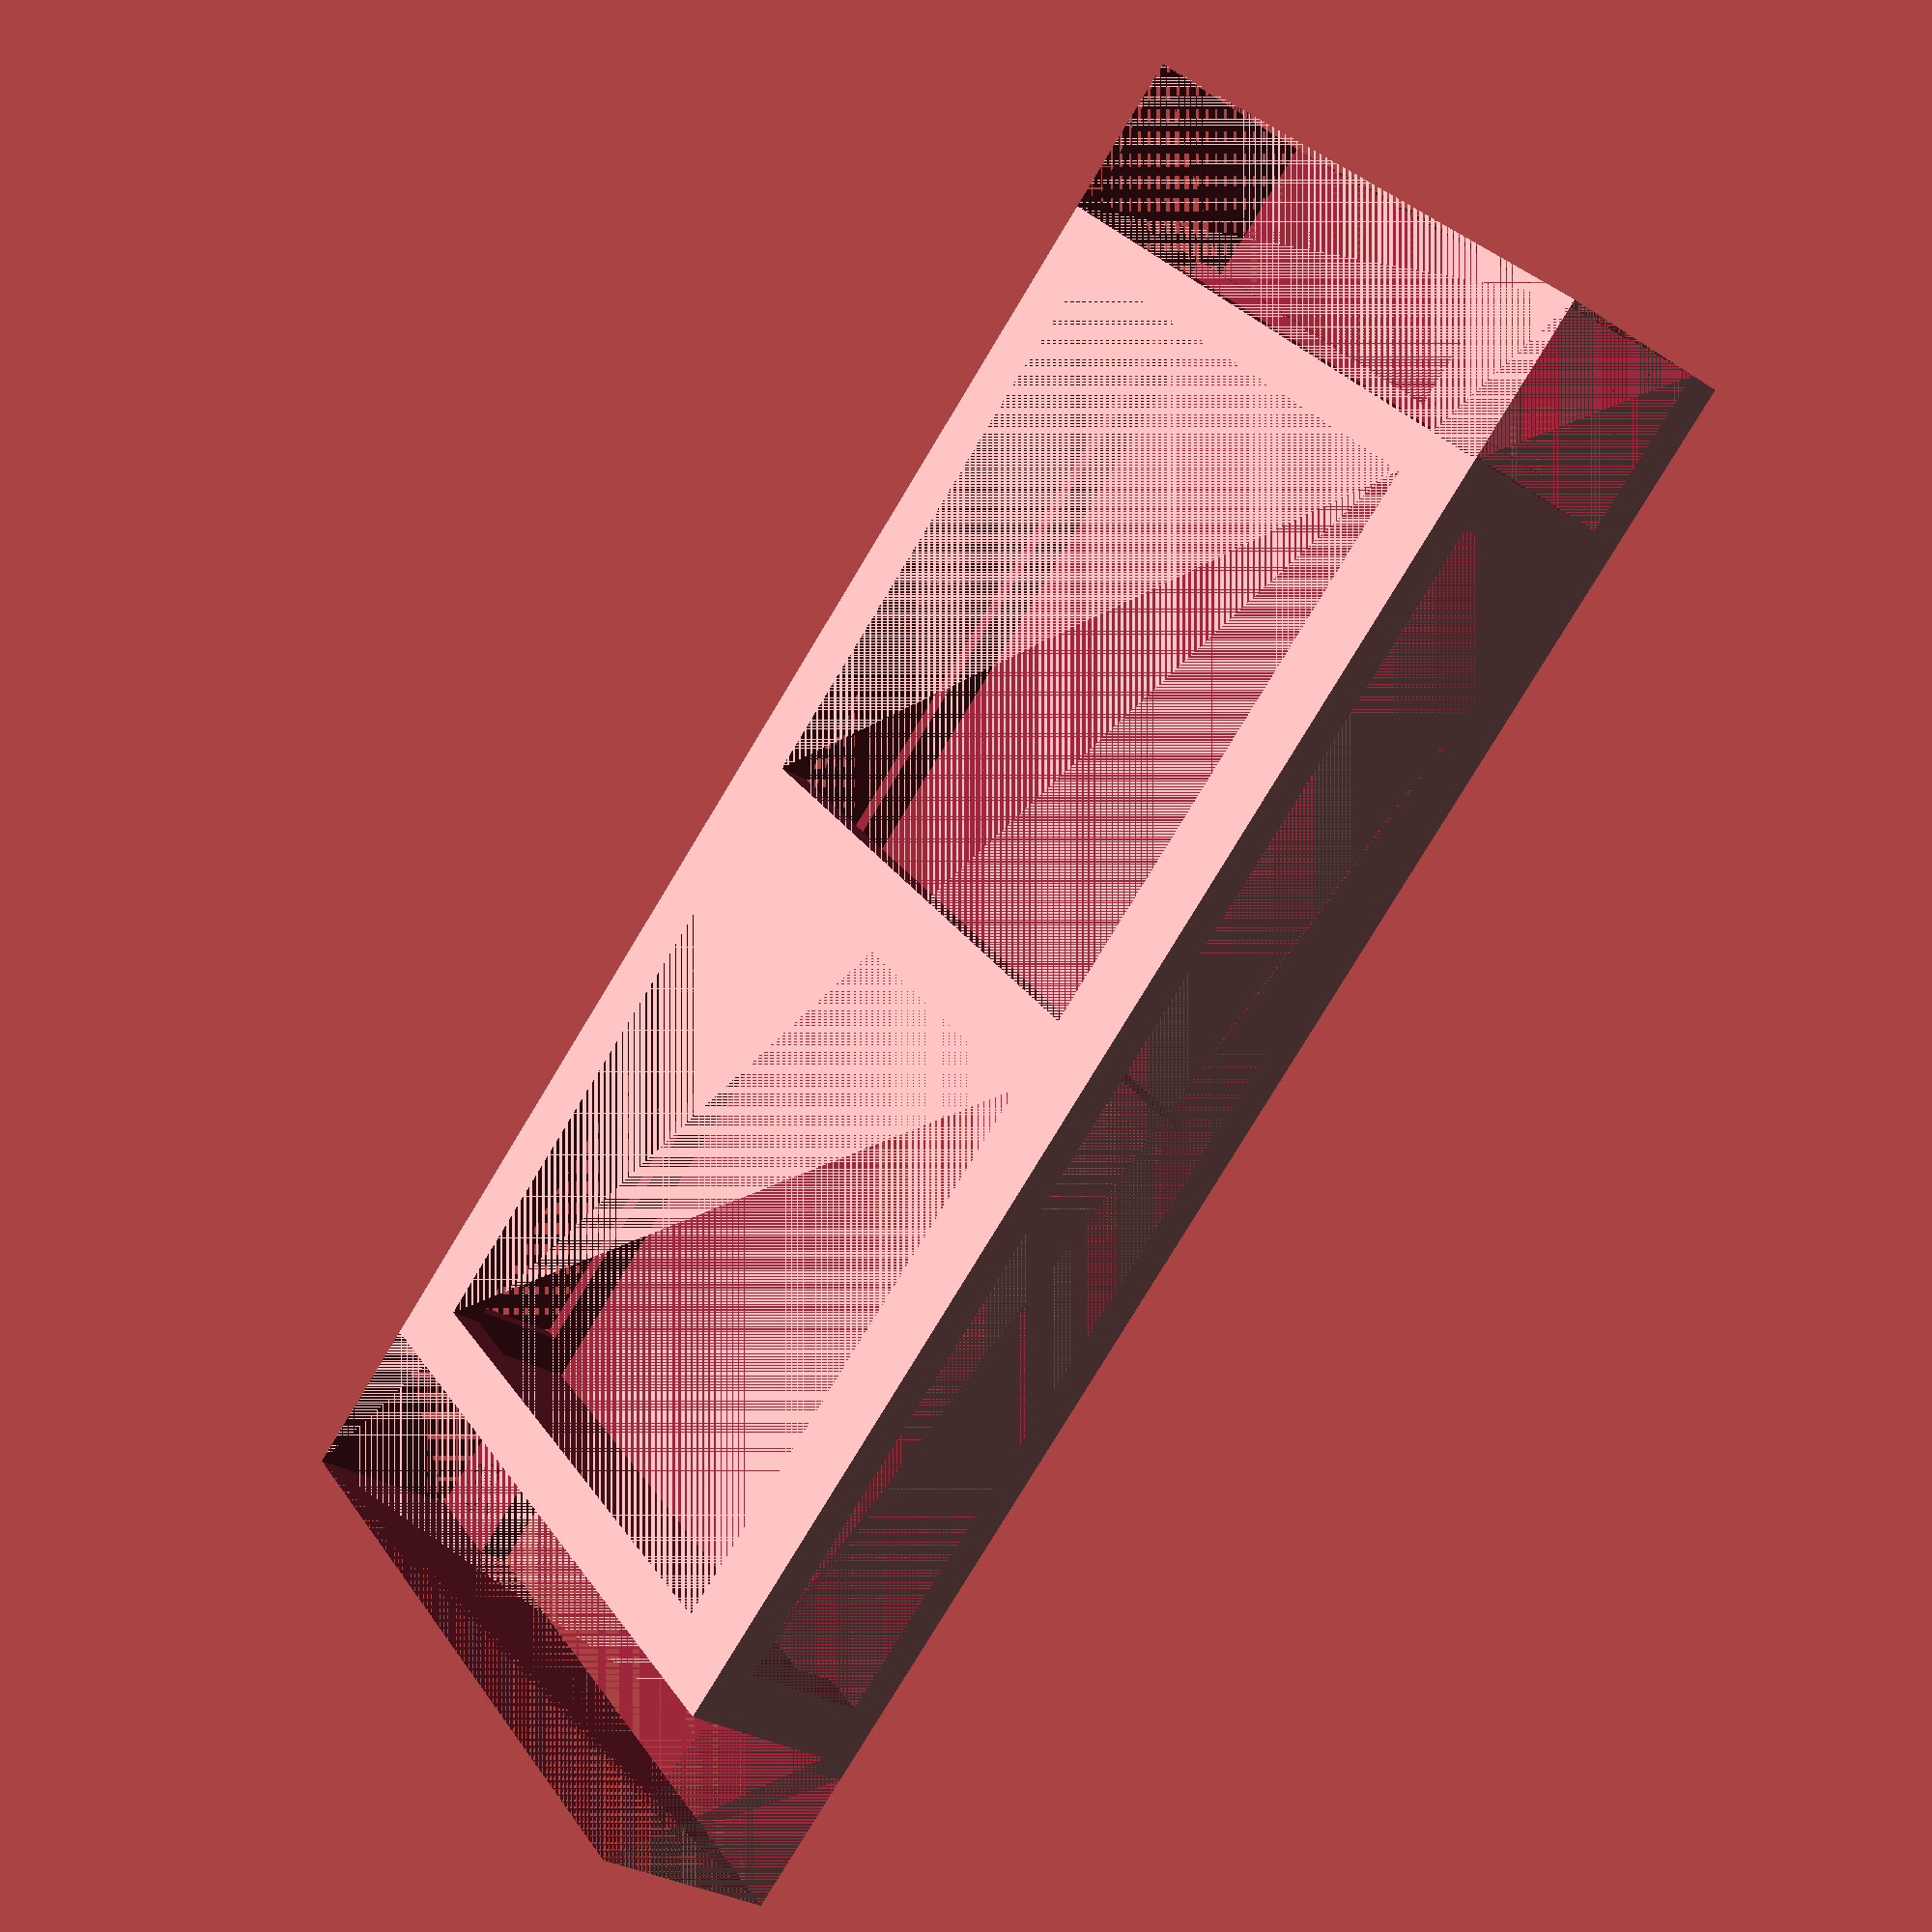
<openscad>
difference() {
    cube([103,45,12]);
    cube([9,38.7,12]);
    translate([94,6.3,0]) {
        cube([9,38.7,12]);
    }
    translate([0,0,2]) {
        cube([10,45,10]);
        translate([93,0,0]) {
            cube([10,45,10]);
        }
    }
    translate([10.7,1,0]) {
        cube([40.5,41,10]);
        translate([2,3,0]) {
            cube([36,36,12]);
        }
        translate([40.5,0,0]) {
            cube([40.5,41,10]);
            translate([2,3,0]) {
                cube([36,36,12]);
            }
        }
    }
    translate([13.5,0,2]) {
        cube([76,45,8]);
    }
    translate([3,42,0]) {
        cylinder(r=2, h=2, $fn=50);
    }
    translate([100,3,0]) {
        cylinder(r=2, h=2, $fn=50);
    }
}
</openscad>
<views>
elev=28.7 azim=138.4 roll=46.2 proj=p view=wireframe
</views>
